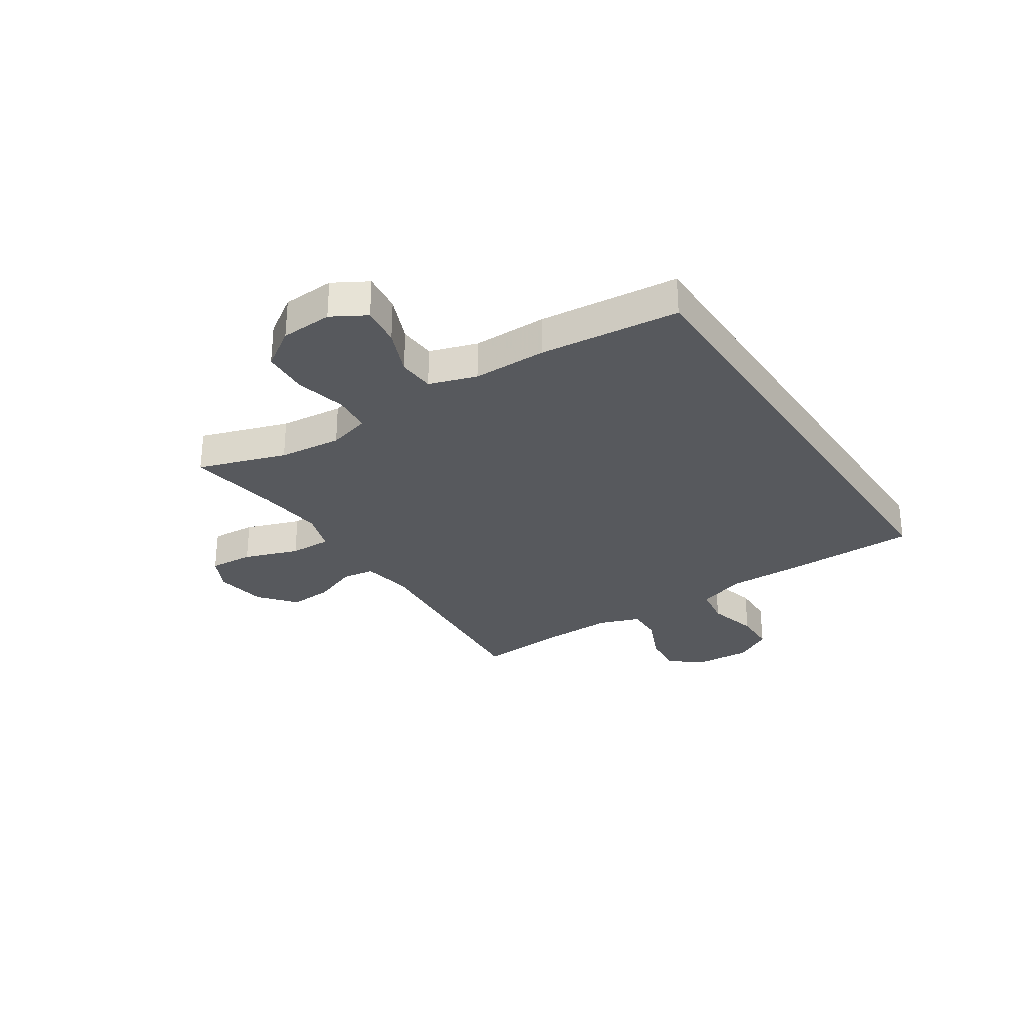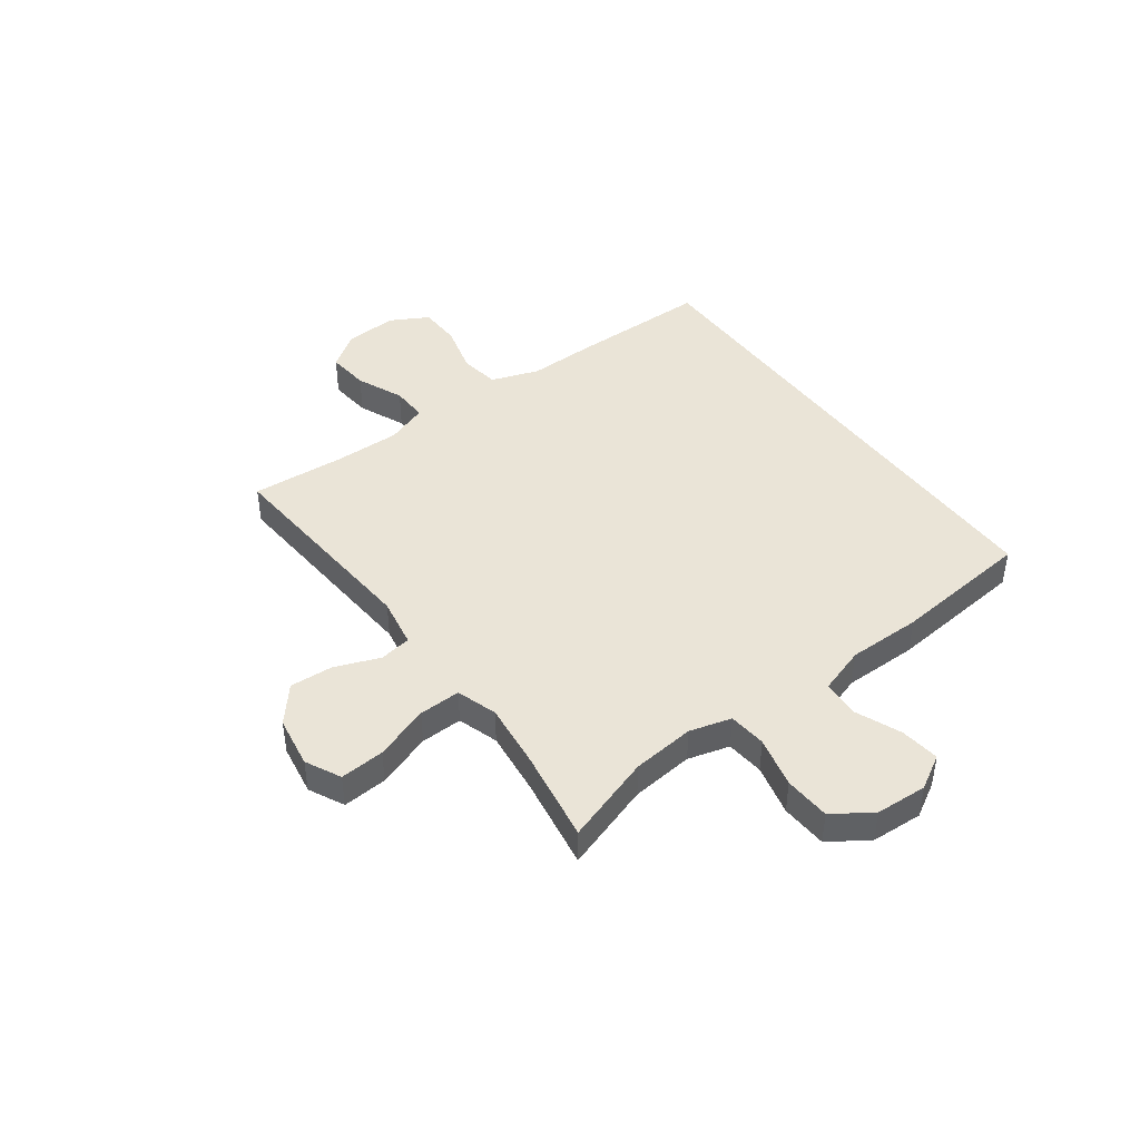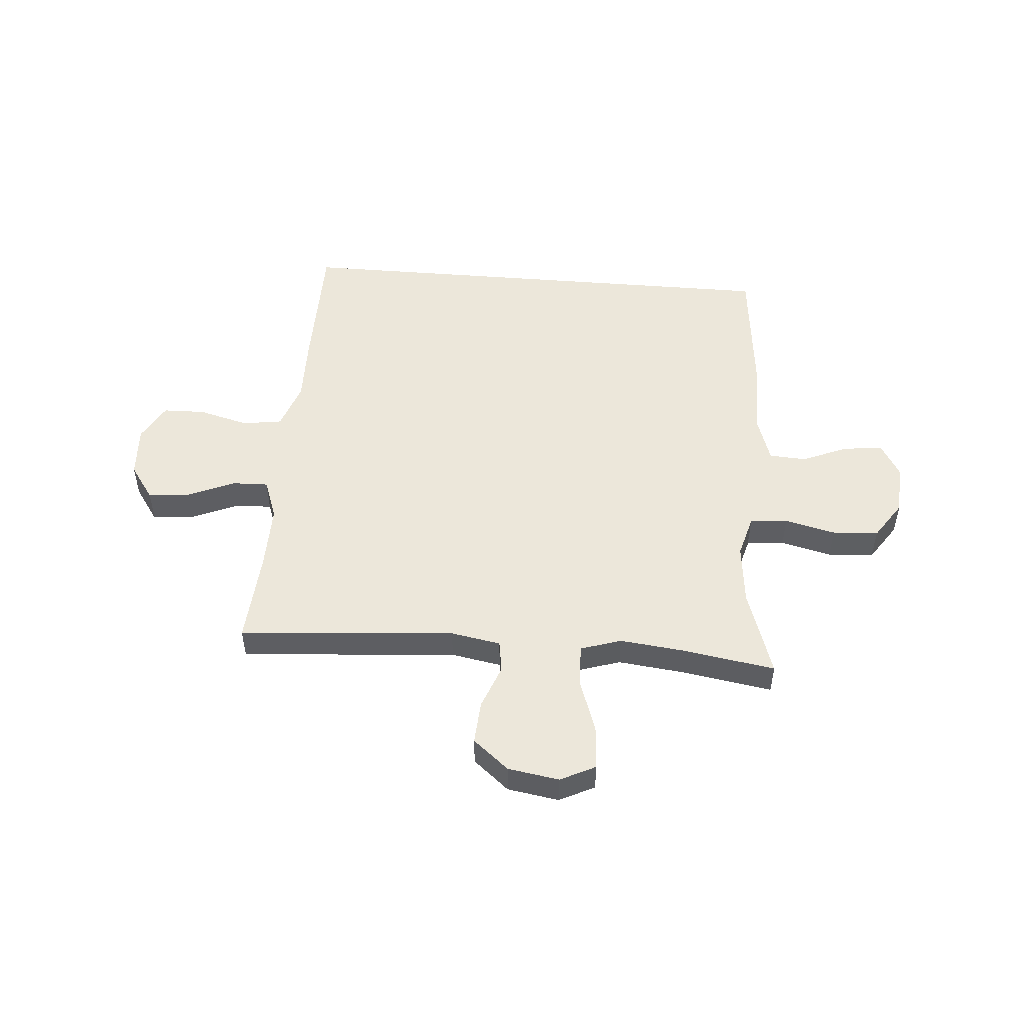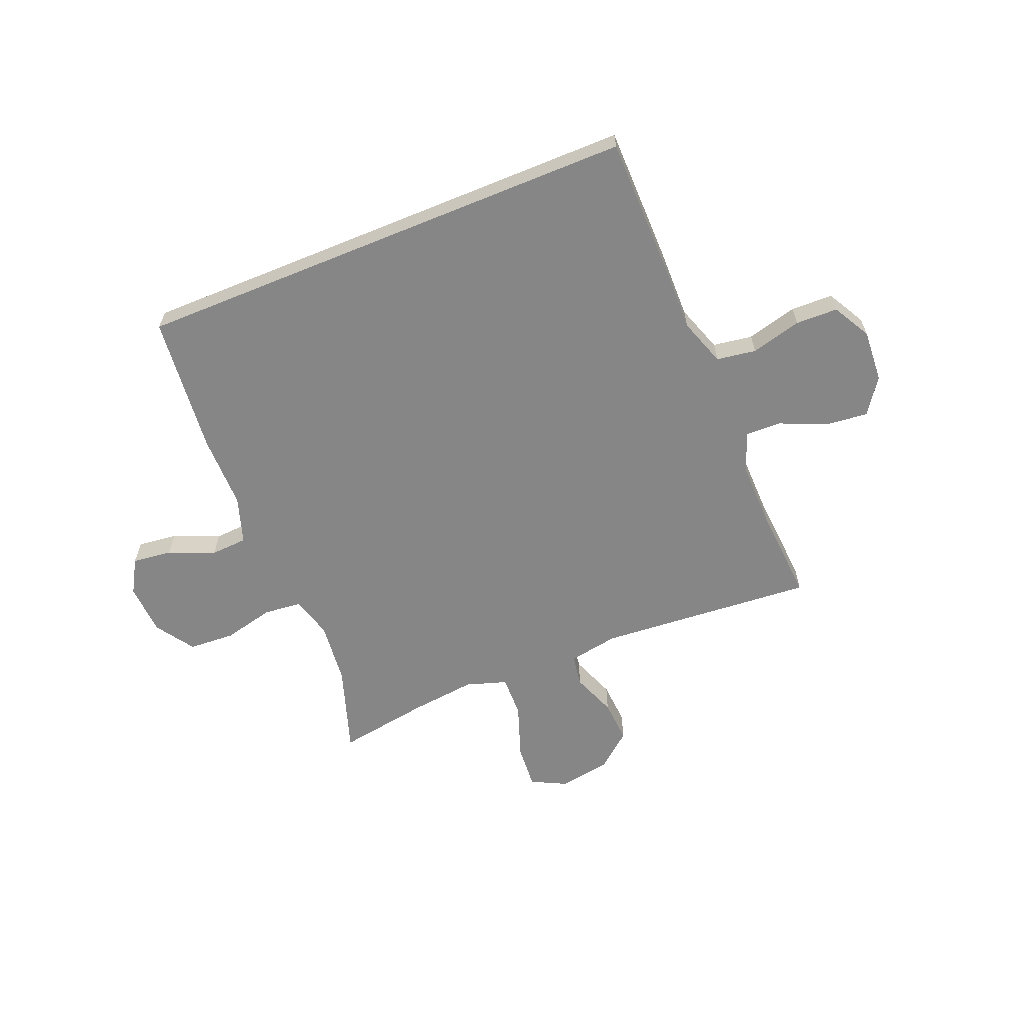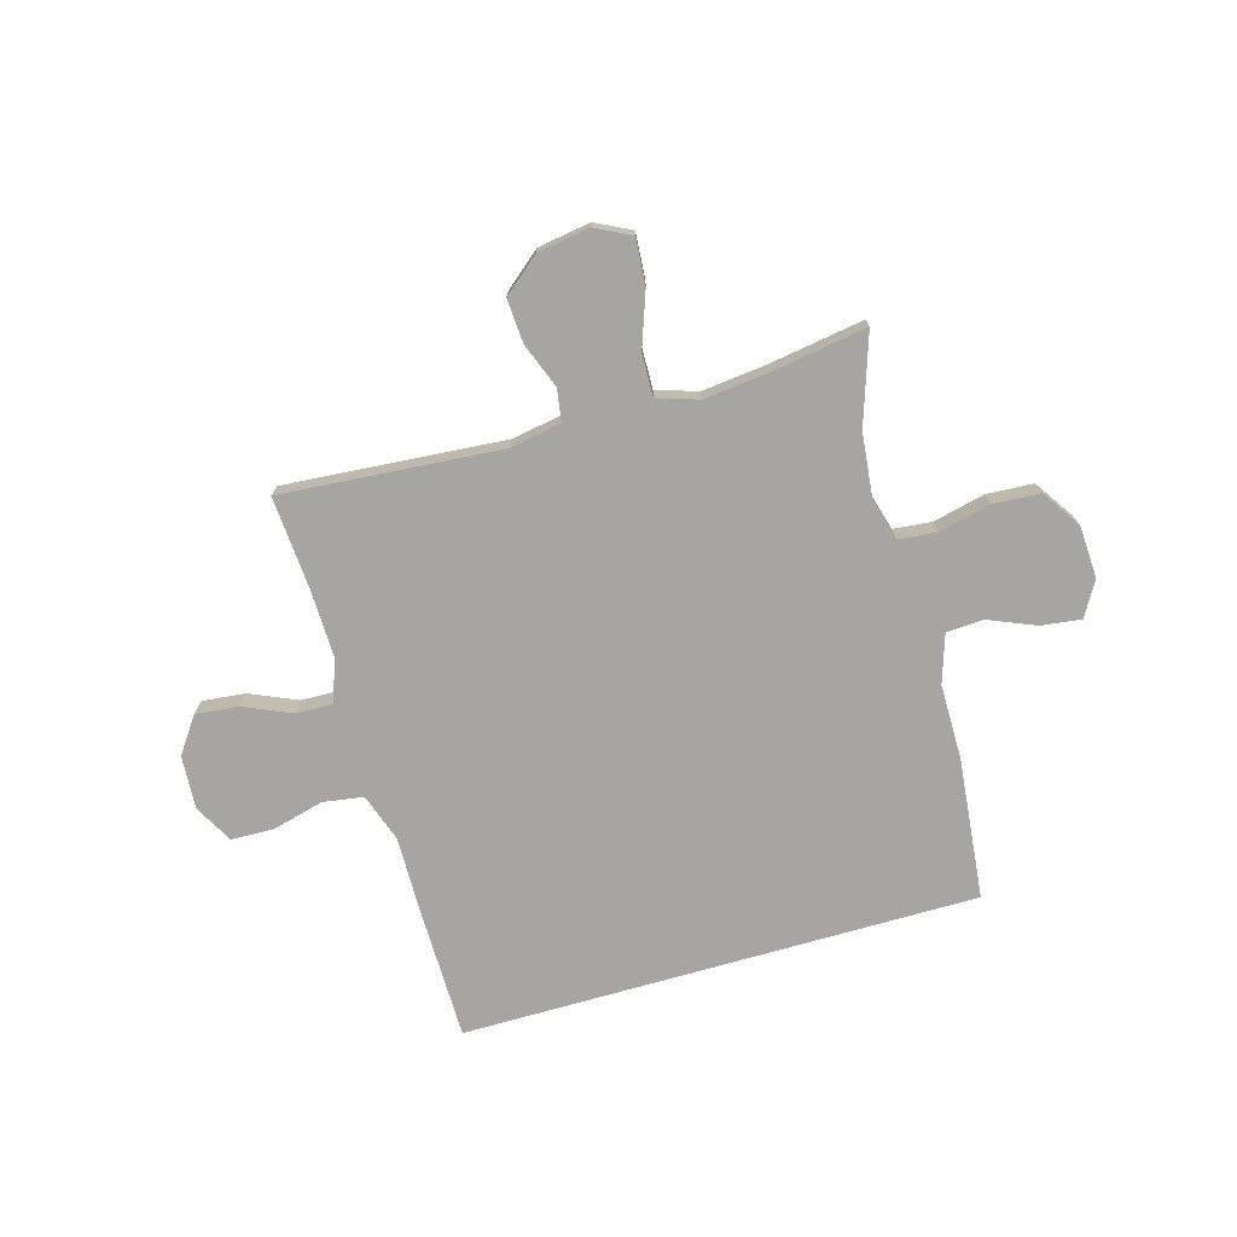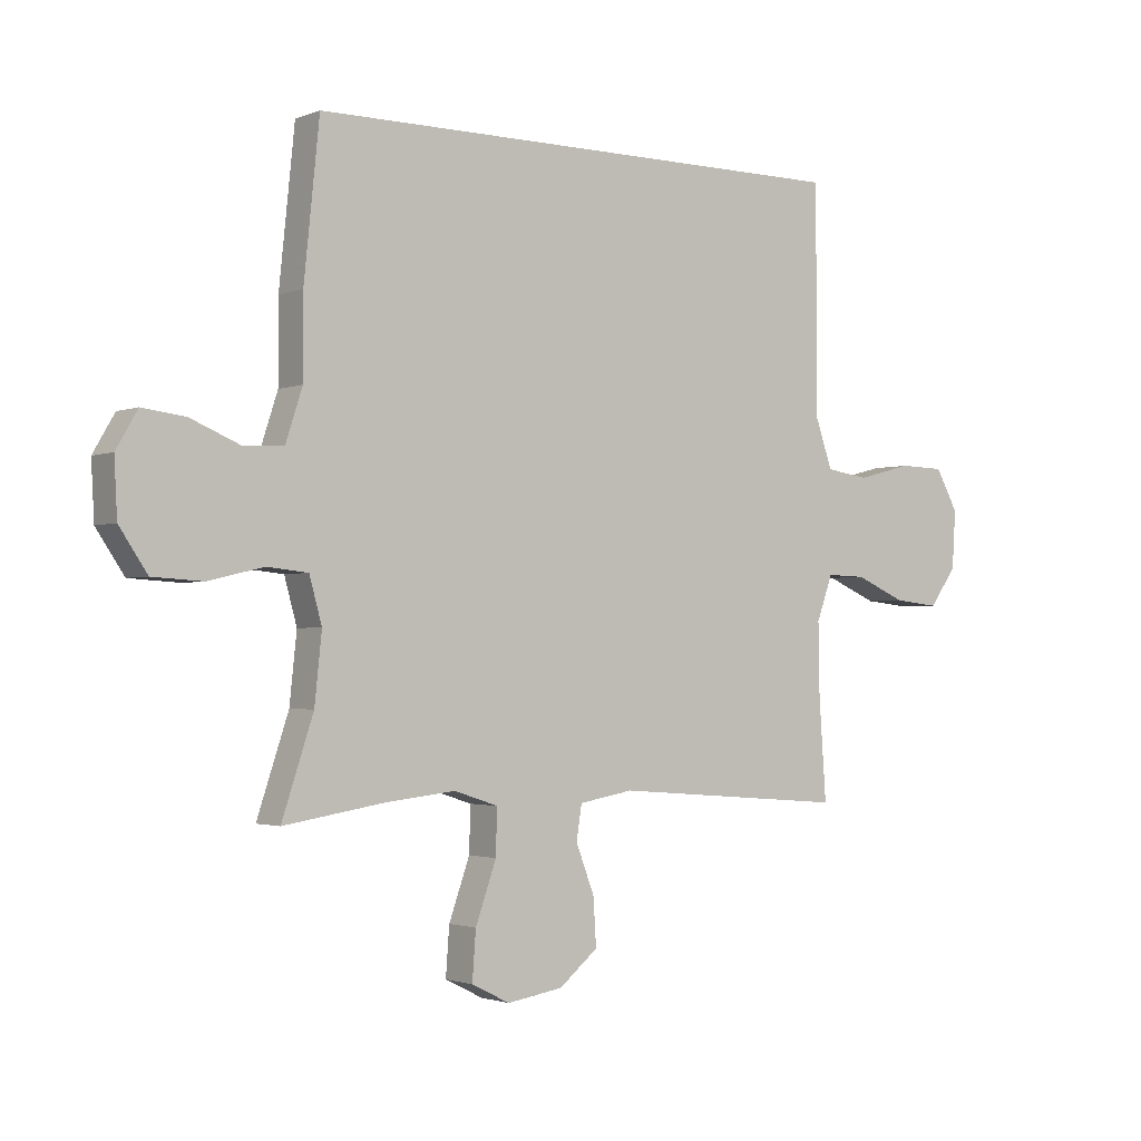
<metadata>
{"format":"obj","ext":"obj","renderer":"f3d","projection":"perspective","resolution":1024,"background":"white","views":[{"elev":-29.6,"azim":-56.6,"up":"+Y"},{"elev":43.9,"azim":-126.2,"up":"+Y"},{"elev":50.6,"azim":-175.3,"up":"+Y"},{"elev":-62.2,"azim":22.3,"up":"+Y"},{"elev":-73.7,"azim":-164.0,"up":"+Y"},{"elev":-2.0,"azim":-36.0,"up":"+Z"}]}
</metadata>
<code>
v 0.5 0.07 -0.5
v 0.105 0.07 -0.469
v 0.014 0.07 -0.485
v 0.005 0.07 -0.543
v 0.036 0.07 -0.624
v 0.041 0.07 -0.703
v -0.024 0.07 -0.757
v -0.118 0.07 -0.772
v -0.182 0.07 -0.74
v -0.176 0.07 -0.659
v -0.141 0.07 -0.56
v -0.139 0.07 -0.484
v -0.213 0.07 -0.46
v -0.331 0.07 -0.473
v -0.5 0.07 -0.5
v -0.447 0.07 -0.34
v -0.435 0.07 -0.226
v -0.456 0.07 -0.15
v -0.525 0.07 -0.143
v -0.618 0.07 -0.165
v -0.702 0.07 -0.16
v -0.749 0.07 -0.09
v -0.754 0.07 0.004
v -0.718 0.07 0.066
v -0.646 0.07 0.057
v -0.562 0.07 0.022
v -0.495 0.07 0.026
v -0.467 0.07 0.112
v -0.467 0.07 0.246
v -0.441 0.07 0.5
v 0.483 0.07 0.5
v 0.485 0.07 0.253
v 0.483 0.07 0.124
v 0.513 0.07 0.037
v 0.585 0.07 0.026
v 0.677 0.07 0.05
v 0.754 0.07 0.048
v 0.792 0.07 -0.021
v 0.786 0.07 -0.117
v 0.741 0.07 -0.181
v 0.664 0.07 -0.173
v 0.579 0.07 -0.136
v 0.513 0.07 -0.134
v 0.486 0.07 -0.209
v 0.488 0.07 -0.33
v 0.5 0 -0.5
v 0.105 0 -0.469
v 0.014 0 -0.485
v 0.005 0 -0.543
v 0.036 0 -0.624
v 0.041 0 -0.703
v -0.024 0 -0.757
v -0.118 0 -0.772
v -0.182 0 -0.74
v -0.176 0 -0.659
v -0.141 0 -0.56
v -0.139 0 -0.484
v -0.213 0 -0.46
v -0.331 0 -0.473
v -0.5 0 -0.5
v -0.447 0 -0.34
v -0.435 0 -0.226
v -0.456 0 -0.15
v -0.525 0 -0.143
v -0.618 0 -0.165
v -0.702 0 -0.16
v -0.749 0 -0.09
v -0.754 0 0.004
v -0.718 0 0.066
v -0.646 0 0.057
v -0.562 0 0.022
v -0.495 0 0.026
v -0.467 0 0.112
v -0.467 0 0.246
v -0.441 0 0.5
v 0.483 0 0.5
v 0.485 0 0.253
v 0.483 0 0.124
v 0.513 0 0.037
v 0.585 0 0.026
v 0.677 0 0.05
v 0.754 0 0.048
v 0.792 0 -0.021
v 0.786 0 -0.117
v 0.741 0 -0.181
v 0.664 0 -0.173
v 0.579 0 -0.136
v 0.513 0 -0.134
v 0.486 0 -0.209
v 0.488 0 -0.33
f 40 41 42
f 39 40 42
f 38 39 42
f 37 38 42
f 36 37 42
f 35 36 42
f 34 35 42 43
f 33 34 43 44
f 31 32 33
f 30 31 33
f 29 30 33
f 28 29 33
f 27 28 33 44
f 24 25 26
f 23 24 26
f 22 23 26
f 21 22 26
f 20 21 26
f 19 20 26
f 26 27 44
f 19 26 44
f 18 19 44
f 14 15 16
f 13 14 16 17
f 18 44 45
f 17 18 45
f 13 17 45
f 12 13 45
f 9 10 11
f 8 9 11
f 7 8 11
f 6 7 11
f 5 6 11
f 4 5 11
f 45 1 2
f 45 2 3
f 12 45 3
f 3 4 11 12
f 87 86 85
f 87 85 84
f 87 84 83
f 87 83 82
f 87 82 81
f 87 81 80
f 88 87 80 79
f 89 88 79 78
f 78 77 76
f 78 76 75
f 78 75 74
f 78 74 73
f 89 78 73 72
f 71 70 69
f 71 69 68
f 71 68 67
f 71 67 66
f 71 66 65
f 71 65 64
f 89 72 71
f 89 71 64
f 89 64 63
f 61 60 59
f 62 61 59 58
f 90 89 63
f 90 63 62
f 90 62 58
f 90 58 57
f 56 55 54
f 56 54 53
f 56 53 52
f 56 52 51
f 56 51 50
f 56 50 49
f 47 46 90
f 48 47 90
f 48 90 57
f 57 56 49 48
f 1 46 47 2
f 2 47 48 3
f 3 48 49 4
f 4 49 50 5
f 5 50 51 6
f 6 51 52 7
f 7 52 53 8
f 8 53 54 9
f 9 54 55 10
f 10 55 56 11
f 11 56 57 12
f 12 57 58 13
f 13 58 59 14
f 14 59 60 15
f 15 60 61 16
f 16 61 62 17
f 17 62 63 18
f 18 63 64 19
f 19 64 65 20
f 20 65 66 21
f 21 66 67 22
f 22 67 68 23
f 23 68 69 24
f 24 69 70 25
f 25 70 71 26
f 26 71 72 27
f 27 72 73 28
f 28 73 74 29
f 29 74 75 30
f 30 75 76 31
f 31 76 77 32
f 32 77 78 33
f 33 78 79 34
f 34 79 80 35
f 35 80 81 36
f 36 81 82 37
f 37 82 83 38
f 38 83 84 39
f 39 84 85 40
f 40 85 86 41
f 41 86 87 42
f 42 87 88 43
f 43 88 89 44
f 44 89 90 45
f 45 90 46 1

</code>
